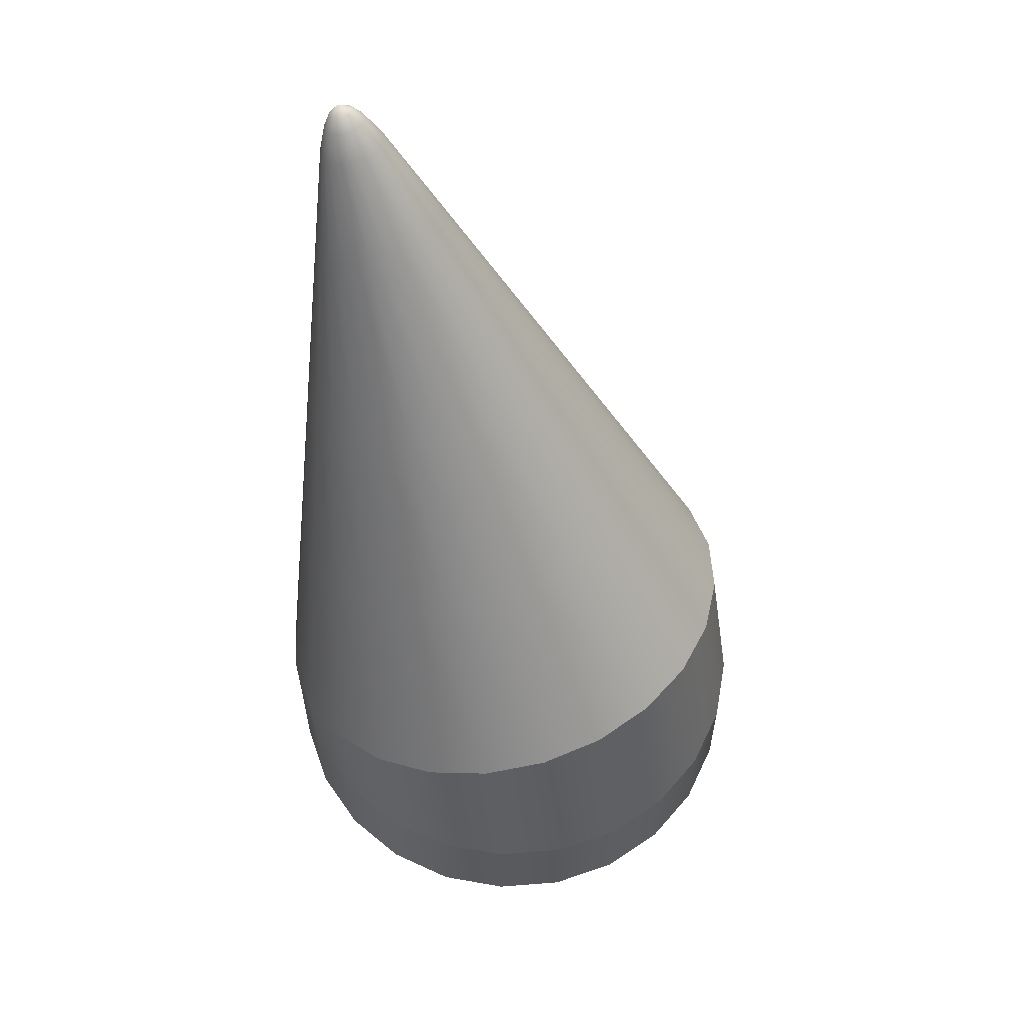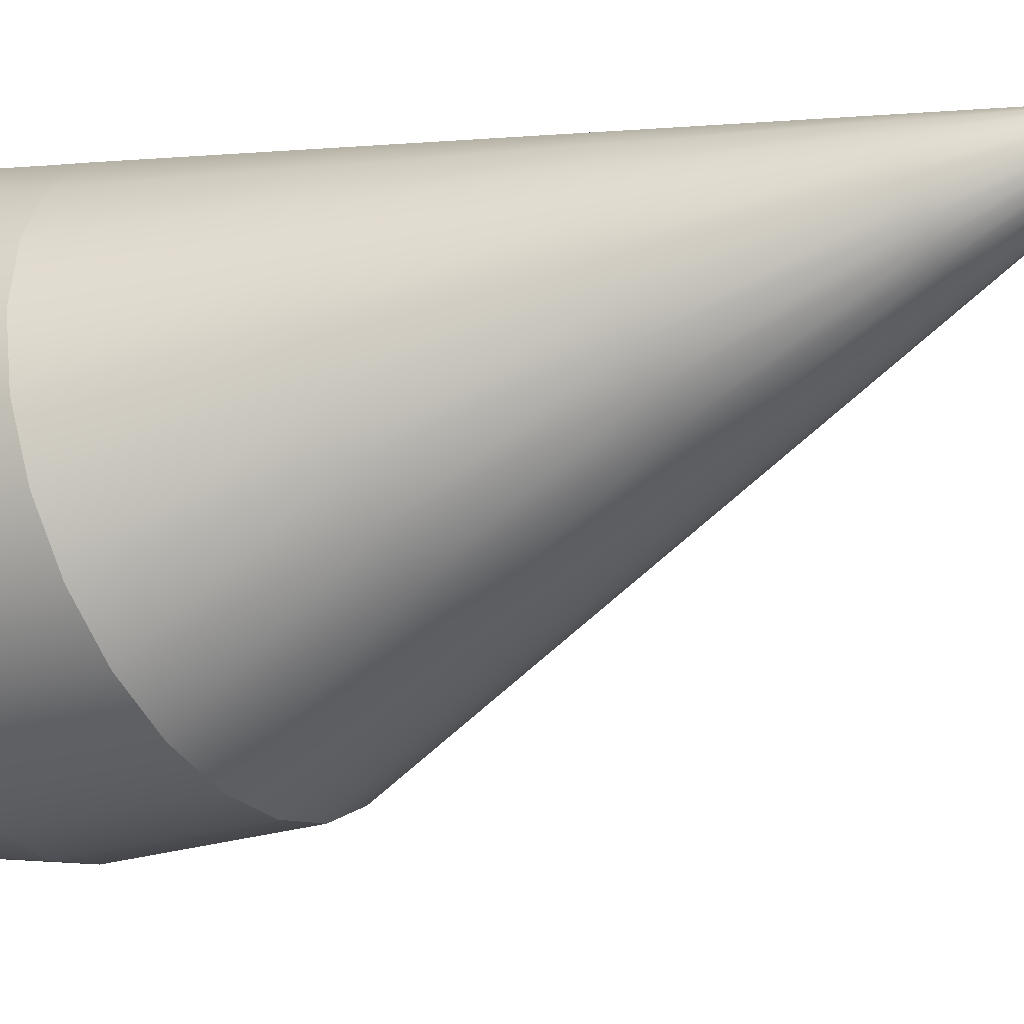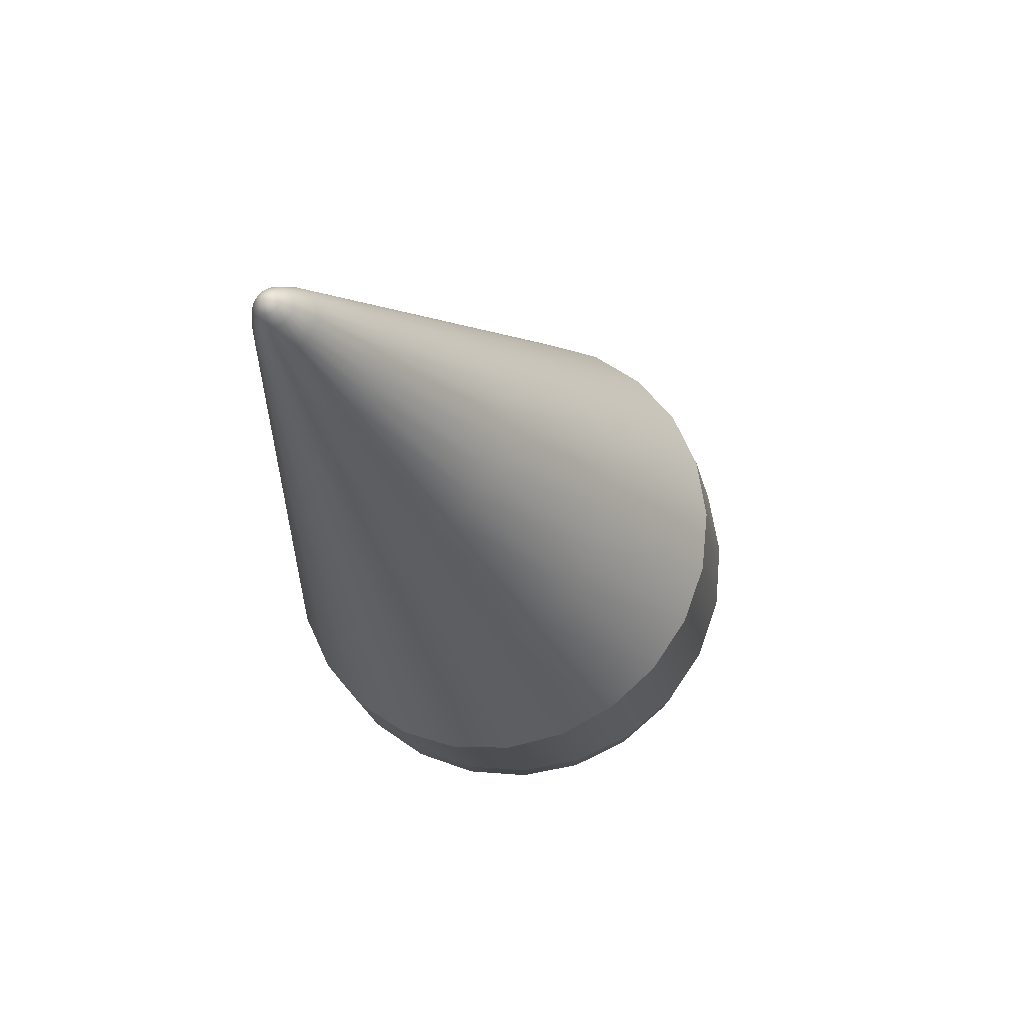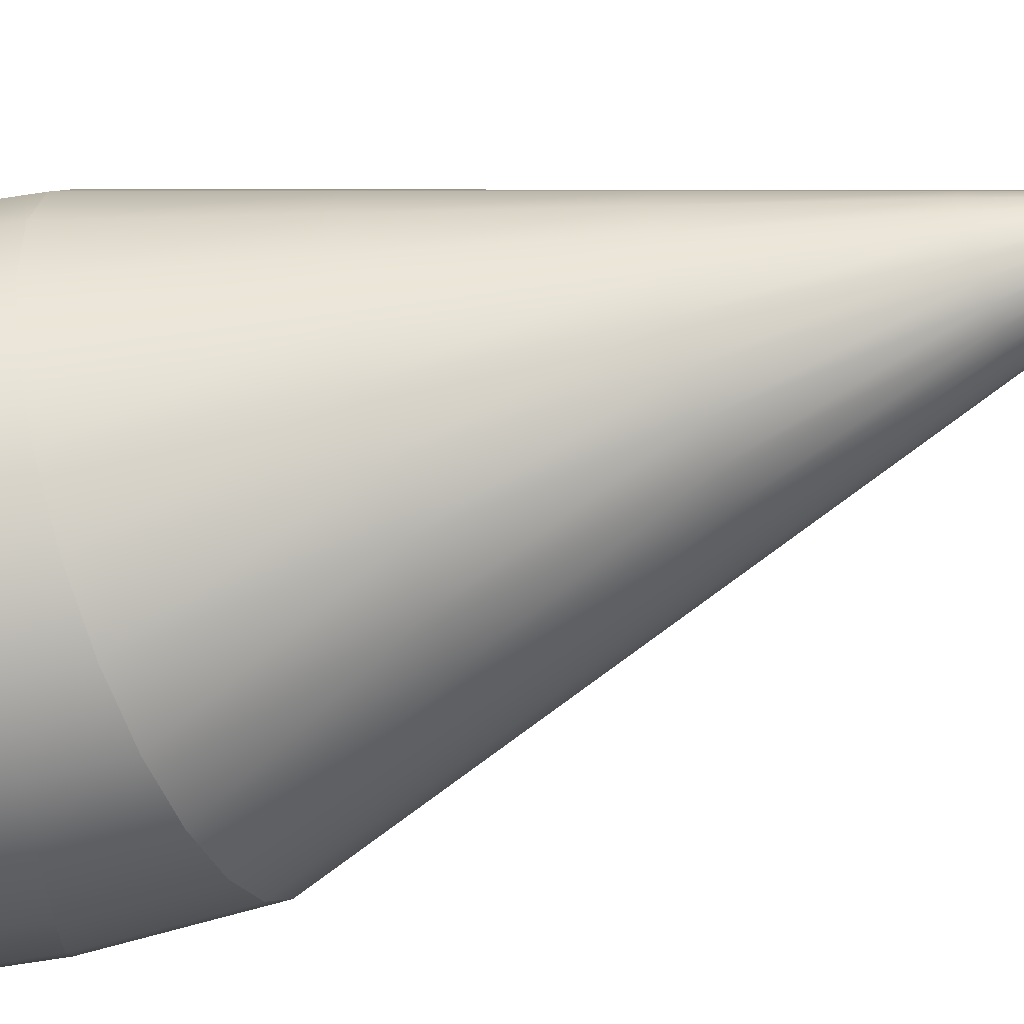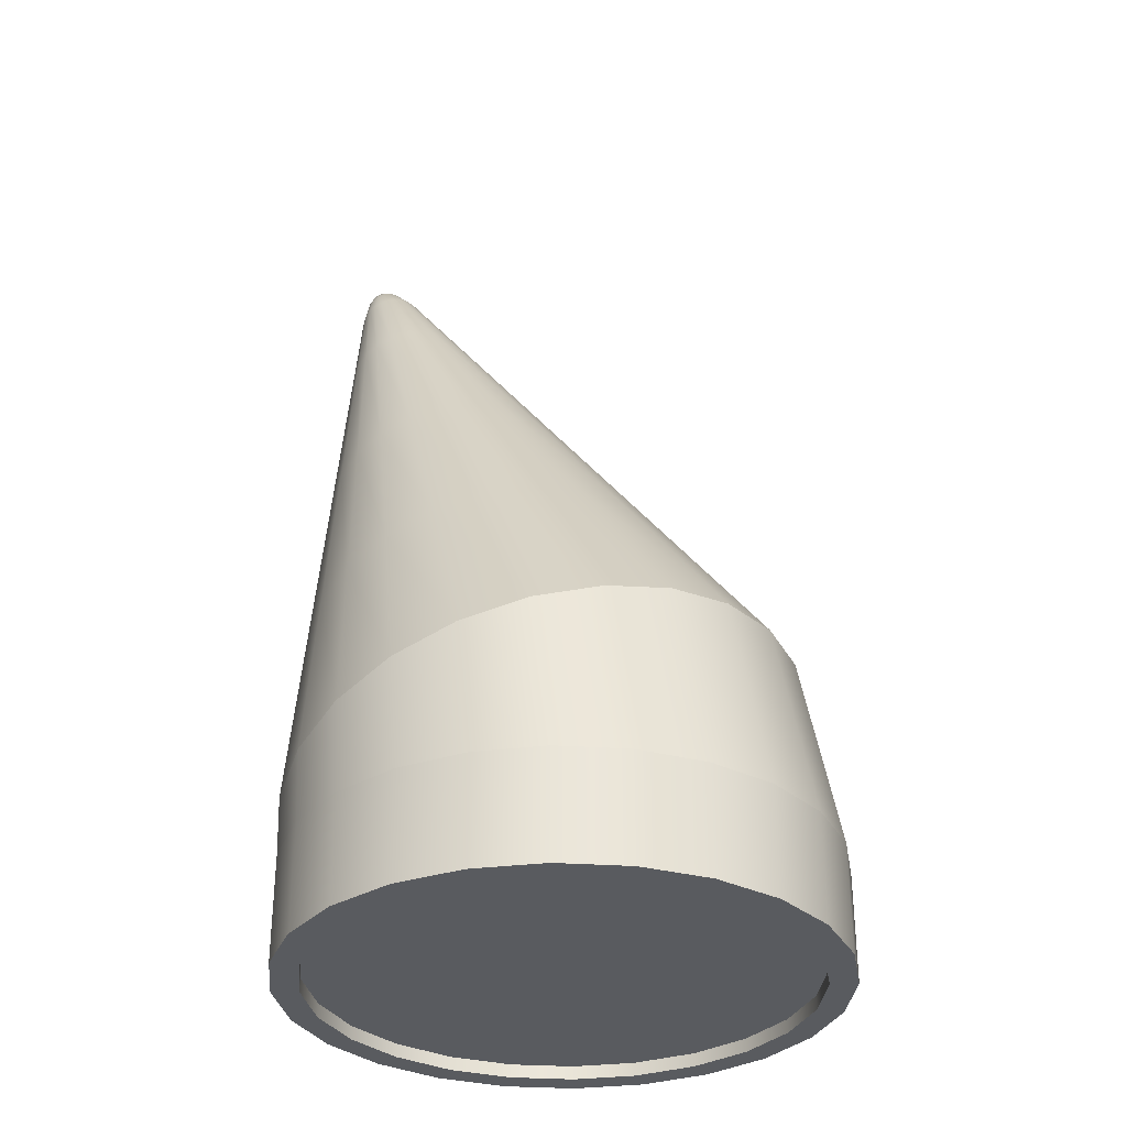
<metadata>
{"format":"obj","ext":"obj","renderer":"f3d","projection":"perspective","resolution":1024,"background":"white","views":[{"elev":58.8,"azim":137.9,"up":"+Y"},{"elev":-0.4,"azim":116.2,"up":"+Z"},{"elev":79.5,"azim":116.6,"up":"+Y"},{"elev":57.8,"azim":80.8,"up":"+Z"},{"elev":-32.5,"azim":122.3,"up":"+Y"}]}
</metadata>
<code>
o HLV_Nose_2
v -5.495e-17 -1.75 -1.25
v 0.3235 -1.75 -1.207
v 0.625 -1.75 -1.083
v 0.8839 -1.75 -0.8839
v 1.083 -1.75 -0.625
v 1.207 -1.75 -0.3235
v 1.25 -1.75 -9.473e-17
v 1.207 -1.75 0.3235
v 1.083 -1.75 0.625
v 0.8839 -1.75 0.8839
v 0.625 -1.75 1.083
v 0.3235 -1.75 1.207
v -5.495e-17 -1.75 1.25
v -0.3235 -1.75 1.207
v -0.625 -1.75 1.083
v -0.8839 -1.75 0.8839
v -1.083 -1.75 0.625
v -1.207 -1.75 0.3235
v -1.25 -1.75 5.835e-17
v -1.207 -1.75 -0.3235
v -1.083 -1.75 -0.625
v -0.8839 -1.75 -0.8839
v -0.625 -1.75 -1.083
v -0.3235 -1.75 -1.207
v -3.208e-17 -2.25 -1.25
v 0.3235 -2.25 -1.207
v 0.625 -2.25 -1.083
v 0.8839 -2.25 -0.8839
v 1.083 -2.25 -0.625
v 1.207 -2.25 -0.3235
v 1.25 -2.25 -1.176e-16
v 1.207 -2.25 0.3235
v 1.083 -2.25 0.625
v 0.8839 -2.25 0.8839
v 0.625 -2.25 1.083
v 0.3235 -2.25 1.207
v -3.208e-17 -2.25 1.25
v -0.3235 -2.25 1.207
v -0.625 -2.25 1.083
v -0.8839 -2.25 0.8839
v -1.083 -2.25 0.625
v -1.207 -2.25 0.3235
v -1.25 -2.25 3.547e-17
v -1.207 -2.25 -0.3235
v -1.083 -2.25 -0.625
v -0.8839 -2.25 -0.8839
v -0.625 -2.25 -1.083
v -0.3235 -2.25 -1.207
v -1.013e-16 -1.6 1.25
v 0.3107 -0.8368 -1.03
v -2.636e-17 -0.8242 -1.068
v -0.3107 -0.8368 -1.03
v -0.6015 -0.874 -0.9182
v -0.8533 -0.9336 -0.7398
v -1.049 -1.012 -0.5057
v -1.176 -1.104 -0.2306
v -1.224 -1.203 0.06761
v -1.189 -1.304 0.3689
v -1.071 -1.399 0.6526
v -0.8784 -1.482 0.8986
v -0.6232 -1.546 1.089
v -0.3233 -1.586 1.209
v 0.3233 -1.586 1.209
v 0.6232 -1.546 1.089
v 0.8784 -1.482 0.8986
v 1.071 -1.399 0.6526
v 1.189 -1.304 0.3689
v 1.224 -1.203 0.06761
v 1.176 -1.104 -0.2306
v 1.049 -1.012 -0.5057
v 0.8533 -0.9336 -0.7398
v 0.6015 -0.874 -0.9182
v 0.4511 -0.09303 -0.3762
v 0.64 -0.1377 -0.2424
v 0.787 -0.1963 -0.06676
v 0.8821 -0.2652 0.1396
v 0.9181 -0.3401 0.3632
v 0.8915 -0.4157 0.5892
v 0.8034 -0.4871 0.802
v 0.6588 -0.549 0.9864
v 0.4674 -0.5968 1.129
v 0.2425 -0.6271 1.219
v 3.76e-18 -0.6375 1.25
v -0.2425 -0.6271 1.219
v -0.4674 -0.5968 1.129
v -0.6588 -0.549 0.9864
v -0.8034 -0.4871 0.802
v -0.8915 -0.4157 0.5892
v -0.9181 -0.3401 0.3632
v -0.8821 -0.2652 0.1396
v -0.787 -0.1963 -0.06676
v -0.64 -0.1377 -0.2424
v -0.4511 -0.09303 -0.3762
v -0.233 -0.06513 -0.4598
v 5.995e-17 -0.05564 -0.4883
v 0.233 -0.06513 -0.4598
v 0.4266 0.6582 0.2551
v 0.5247 0.6191 0.3722
v 0.5881 0.5732 0.5097
v 0.6121 0.5233 0.6588
v 0.5944 0.4728 0.8095
v 0.5356 0.4253 0.9513
v 0.4392 0.384 1.074
v 0.3116 0.3521 1.169
v 0.1616 0.3319 1.229
v 6.871e-17 0.325 1.25
v -0.1616 0.3319 1.229
v -0.3116 0.3521 1.169
v -0.4392 0.384 1.074
v -0.5356 0.4253 0.9513
v -0.5944 0.4728 0.8095
v -0.6121 0.5233 0.6588
v -0.5881 0.5732 0.5097
v -0.5247 0.6191 0.3722
v -0.4266 0.6582 0.2551
v -0.3007 0.688 0.1659
v -0.1554 0.7066 0.1101
v 1.062e-16 0.7129 0.09113
v 0.1554 0.7066 0.1101
v 0.3007 0.688 0.1659
v 0.2623 1.435 0.8111
v 0.294 1.412 0.8799
v 0.306 1.387 0.9544
v 0.2972 1.361 1.03
v 0.2678 1.338 1.101
v 0.2196 1.317 1.162
v 0.1558 1.301 1.21
v 0.08082 1.291 1.24
v 1.973e-16 1.288 1.25
v -0.08082 1.291 1.24
v -0.1558 1.301 1.21
v -0.2196 1.317 1.162
v -0.2678 1.338 1.101
v -0.2972 1.361 1.03
v -0.306 1.387 0.9544
v -0.294 1.412 0.8799
v -0.2623 1.435 0.8111
v -0.2133 1.454 0.7525
v -0.1504 1.469 0.7079
v -0.07768 1.478 0.6801
v 2.16e-16 1.481 0.6706
v 0.07768 1.478 0.6801
v 0.1504 1.469 0.7079
v 0.2133 1.454 0.7525
v -2.502e-16 2.02 1.181
v -3.999e-17 -2.25 -1.125
v 0.2912 -2.25 -1.087
v 0.5625 -2.25 -0.9743
v 0.7955 -2.25 -0.7955
v 0.9743 -2.25 -0.5625
v 1.087 -2.25 -0.2912
v 1.125 -2.25 -9.567e-17
v 1.087 -2.25 0.2912
v 0.9743 -2.25 0.5625
v 0.7955 -2.25 0.7955
v 0.5625 -2.25 0.9743
v 0.2912 -2.25 1.087
v -3.999e-17 -2.25 1.125
v -0.2912 -2.25 1.087
v -0.5625 -2.25 0.9743
v -0.7955 -2.25 0.7955
v -0.9743 -2.25 0.5625
v -1.087 -2.25 0.2912
v -1.125 -2.25 4.21e-17
v -1.087 -2.25 -0.2912
v -0.9743 -2.25 -0.5625
v -0.7955 -2.25 -0.7955
v -0.5625 -2.25 -0.9743
v -0.2912 -2.25 -1.087
v -3.999e-17 -2.188 -1.125
v 0.2912 -2.188 -1.087
v 0.5625 -2.188 -0.9743
v 0.7955 -2.188 -0.7955
v 0.9743 -2.188 -0.5625
v 1.087 -2.188 -0.2912
v 1.125 -2.188 -9.214e-17
v 1.087 -2.188 0.2912
v 0.9743 -2.188 0.5625
v 0.7955 -2.188 0.7955
v 0.5625 -2.188 0.9743
v 0.2912 -2.188 1.087
v -3.999e-17 -2.188 1.125
v -0.2912 -2.188 1.087
v -0.5625 -2.188 0.9743
v -0.7955 -2.188 0.7955
v -0.9743 -2.188 0.5625
v -1.087 -2.188 0.2912
v -1.125 -2.188 4.563e-17
v -1.087 -2.188 -0.2912
v -0.9743 -2.188 -0.5625
v -0.7955 -2.188 -0.7955
v -0.5625 -2.188 -0.9743
v -0.2912 -2.188 -1.087
v -1.837e-16 -2.188 1.85e-17
v -4.066e-17 -1.287 -1.159
v -0.3171 -1.293 -1.119
v -0.6132 -1.312 -1
v -0.8686 -1.342 -0.8119
v -1.066 -1.381 -0.5653
v -1.192 -1.427 -0.2771
v -1.237 -1.477 0.0338
v -1.198 -1.527 0.3462
v -1.077 -1.575 0.6388
v -0.8811 -1.616 0.8912
v -0.6241 -1.648 1.086
v -0.3234 -1.668 1.208
v -7.812e-17 -1.675 1.25
v 0.3234 -1.668 1.208
v 0.6241 -1.648 1.086
v 0.8811 -1.616 0.8912
v 1.077 -1.575 0.6388
v 1.198 -1.527 0.3462
v 0.3171 -1.293 -1.119
v 1.237 -1.477 0.0338
v 1.192 -1.427 -0.2771
v 1.066 -1.381 -0.5653
v 0.8686 -1.342 -0.8119
v 0.6132 -1.312 -1
v 0.147 1.831 1.065
v 0.1312 1.842 1.031
v 0.1067 1.852 1.001
v 0.07518 1.859 0.979
v 0.03884 1.864 0.965
v 1.24e-16 1.866 0.9603
v -0.03884 1.864 0.965
v -0.07518 1.859 0.979
v -0.1067 1.852 1.001
v -0.1312 1.842 1.031
v -0.147 1.831 1.065
v -0.153 1.818 1.102
v -0.1486 1.806 1.14
v -0.1339 1.794 1.175
v -0.1098 1.784 1.206
v -0.0779 1.776 1.23
v -0.04041 1.77 1.245
v 1.147e-16 1.769 1.25
v 0.04041 1.77 1.245
v 0.0779 1.776 1.23
v 0.1098 1.784 1.206
v 0.1339 1.794 1.175
v 0.1486 1.806 1.14
v 0.153 1.818 1.102
v 0.0929 1.941 1.122
v 0.08282 1.948 1.1
v 0.06729 1.954 1.082
v 0.04741 1.959 1.068
v 0.02448 1.962 1.059
v -6.154e-17 1.963 1.056
v -0.02448 1.962 1.059
v -0.04741 1.959 1.068
v -0.06729 1.954 1.082
v -0.08282 1.948 1.1
v -0.0929 1.941 1.122
v -0.09677 1.933 1.146
v -0.09405 1.925 1.169
v -0.0848 1.917 1.192
v -0.06958 1.91 1.211
v -0.04939 1.905 1.226
v -0.02563 1.902 1.236
v -6.571e-17 1.901 1.239
v 0.02563 1.902 1.236
v 0.04939 1.905 1.226
v 0.06958 1.91 1.211
v 0.0848 1.917 1.192
v 0.09405 1.925 1.169
v 0.09677 1.933 1.146
v 0.05472 1.989 1.152
v 0.04875 1.994 1.139
v 0.03959 1.998 1.128
v 0.02788 2 1.12
v 0.01439 2.002 1.115
v -1.524e-16 2.003 1.113
v -0.01439 2.002 1.115
v -0.02788 2 1.12
v -0.03959 1.998 1.128
v -0.04875 1.994 1.139
v -0.05472 1.989 1.152
v -0.05703 1.985 1.166
v -0.05545 1.98 1.18
v -0.05003 1.975 1.193
v -0.04107 1.971 1.205
v -0.02916 1.968 1.214
v -0.01513 1.966 1.219
v -1.581e-16 1.966 1.221
v 0.01513 1.966 1.219
v 0.02916 1.968 1.214
v 0.04107 1.971 1.205
v 0.05003 1.975 1.193
v 0.05545 1.98 1.18
v 0.05703 1.985 1.166
g HLV_Nose_2_HLV_Nose_2_auv
f 25 146 169 48
f 26 147 146 25
f 27 148 147 26
f 28 149 148 27
f 29 150 149 28
f 30 151 150 29
f 31 152 151 30
f 32 153 152 31
f 33 154 153 32
f 34 155 154 33
f 35 156 155 34
f 36 157 156 35
f 37 158 157 36
f 38 159 158 37
f 39 160 159 38
f 40 161 160 39
f 41 162 161 40
f 42 163 162 41
f 43 164 163 42
f 44 165 164 43
f 45 166 165 44
f 46 167 166 45
f 47 168 167 46
f 48 169 168 47
f 49 83 84 62
f 50 96 73 72
f 51 95 96 50
f 52 94 95 51
f 53 93 94 52
f 54 92 93 53
f 55 91 92 54
f 56 90 91 55
f 57 89 90 56
f 58 88 89 57
f 59 87 88 58
f 60 86 87 59
f 61 85 86 60
f 62 84 85 61
f 63 82 83 49
f 64 81 82 63
f 65 80 81 64
f 66 79 80 65
f 67 78 79 66
f 68 77 78 67
f 69 76 77 68
f 70 75 76 69
f 71 74 75 70
f 72 73 74 71
f 73 120 97 74
f 74 97 98 75
f 75 98 99 76
f 76 99 100 77
f 77 100 101 78
f 78 101 102 79
f 79 102 103 80
f 80 103 104 81
f 81 104 105 82
f 82 105 106 83
f 83 106 107 84
f 84 107 108 85
f 85 108 109 86
f 86 109 110 87
f 87 110 111 88
f 88 111 112 89
f 89 112 113 90
f 90 113 114 91
f 91 114 115 92
f 92 115 116 93
f 93 116 117 94
f 94 117 118 95
f 95 118 119 96
f 96 119 120 73
f 97 144 121 98
f 98 121 122 99
f 99 122 123 100
f 100 123 124 101
f 101 124 125 102
f 102 125 126 103
f 103 126 127 104
f 104 127 128 105
f 105 128 129 106
f 106 129 130 107
f 107 130 131 108
f 108 131 132 109
f 109 132 133 110
f 110 133 134 111
f 111 134 135 112
f 112 135 136 113
f 113 136 137 114
f 114 137 138 115
f 115 138 139 116
f 116 139 140 117
f 117 140 141 118
f 118 141 142 119
f 119 142 143 120
f 120 143 144 97
f 121 220 219 122
f 122 219 242 123
f 123 242 241 124
f 124 241 240 125
f 125 240 239 126
f 126 239 238 127
f 127 238 237 128
f 128 237 236 129
f 129 236 235 130
f 130 235 234 131
f 131 234 233 132
f 132 233 232 133
f 133 232 231 134
f 134 231 230 135
f 135 230 229 136
f 136 229 228 137
f 137 228 227 138
f 138 227 226 139
f 139 226 225 140
f 140 225 224 141
f 141 224 223 142
f 142 223 222 143
f 143 222 221 144
f 144 221 220 121
f 145 290 267
f 170 194 193
f 171 194 170
f 172 194 171
f 173 194 172
f 174 194 173
f 175 194 174
f 176 194 175
f 177 194 176
f 178 194 177
f 179 194 178
f 180 194 179
f 181 194 180
f 182 194 181
f 183 194 182
f 184 194 183
f 185 194 184
f 186 194 185
f 187 194 186
f 188 194 187
f 189 194 188
f 190 194 189
f 191 194 190
f 192 194 191
f 193 194 192
f 219 220 244 243
f 220 221 245 244
f 221 222 246 245
f 222 223 247 246
f 223 224 248 247
f 224 225 249 248
f 225 226 250 249
f 226 227 251 250
f 227 228 252 251
f 228 229 253 252
f 229 230 254 253
f 230 231 255 254
f 231 232 256 255
f 232 233 257 256
f 233 234 258 257
f 234 235 259 258
f 235 236 260 259
f 236 237 261 260
f 237 238 262 261
f 238 239 263 262
f 239 240 264 263
f 240 241 265 264
f 241 242 266 265
f 243 244 268 267
f 243 266 242 219
f 244 245 269 268
f 245 246 270 269
f 246 247 271 270
f 247 248 272 271
f 248 249 273 272
f 249 250 274 273
f 250 251 275 274
f 251 252 276 275
f 252 253 277 276
f 253 254 278 277
f 254 255 279 278
f 255 256 280 279
f 256 257 281 280
f 257 258 282 281
f 258 259 283 282
f 259 260 284 283
f 260 261 285 284
f 261 262 286 285
f 262 263 287 286
f 263 264 288 287
f 264 265 289 288
f 265 266 290 289
f 267 268 145
f 267 290 266 243
f 268 269 145
f 269 270 145
f 270 271 145
f 271 272 145
f 272 273 145
f 273 274 145
f 274 275 145
f 275 276 145
f 276 277 145
f 277 278 145
f 278 279 145
f 279 280 145
f 280 281 145
f 281 282 145
f 282 283 145
f 283 284 145
f 284 285 145
f 285 286 145
f 286 287 145
f 287 288 145
f 288 289 145
f 289 290 145
f 1 25 48 24
f 2 26 25 1
f 3 27 26 2
f 4 28 27 3
f 5 29 28 4
f 6 30 29 5
f 7 31 30 6
f 8 32 31 7
f 9 33 32 8
f 10 34 33 9
f 11 35 34 10
f 12 36 35 11
f 13 37 36 12
f 14 38 37 13
f 15 39 38 14
f 16 40 39 15
f 17 41 40 16
f 18 42 41 17
f 19 43 42 18
f 20 44 43 19
f 21 45 44 20
f 22 46 45 21
f 23 47 46 22
f 24 48 47 23
f 146 170 193 169
f 147 171 170 146
f 148 172 171 147
f 149 173 172 148
f 150 174 173 149
f 151 175 174 150
f 152 176 175 151
f 153 177 176 152
f 154 178 177 153
f 155 179 178 154
f 156 180 179 155
f 157 181 180 156
f 158 182 181 157
f 159 183 182 158
f 160 184 183 159
f 161 185 184 160
f 162 186 185 161
f 163 187 186 162
f 164 188 187 163
f 165 189 188 164
f 166 190 189 165
f 167 191 190 166
f 168 192 191 167
f 169 193 192 168
f 1 195 213 2
f 2 213 218 3
f 3 218 217 4
f 4 217 216 5
f 5 216 215 6
f 6 215 214 7
f 7 214 212 8
f 8 212 211 9
f 9 211 210 10
f 10 210 209 11
f 11 209 208 12
f 12 208 207 13
f 13 207 206 14
f 14 206 205 15
f 15 205 204 16
f 16 204 203 17
f 17 203 202 18
f 18 202 201 19
f 19 201 200 20
f 20 200 199 21
f 21 199 198 22
f 22 198 197 23
f 23 197 196 24
f 24 196 195 1
f 49 207 208 63
f 50 213 195 51
f 51 195 196 52
f 52 196 197 53
f 53 197 198 54
f 54 198 199 55
f 55 199 200 56
f 56 200 201 57
f 57 201 202 58
f 58 202 203 59
f 59 203 204 60
f 60 204 205 61
f 61 205 206 62
f 62 206 207 49
f 63 208 209 64
f 64 209 210 65
f 65 210 211 66
f 66 211 212 67
f 67 212 214 68
f 68 214 215 69
f 69 215 216 70
f 70 216 217 71
f 71 217 218 72
f 72 218 213 50

</code>
